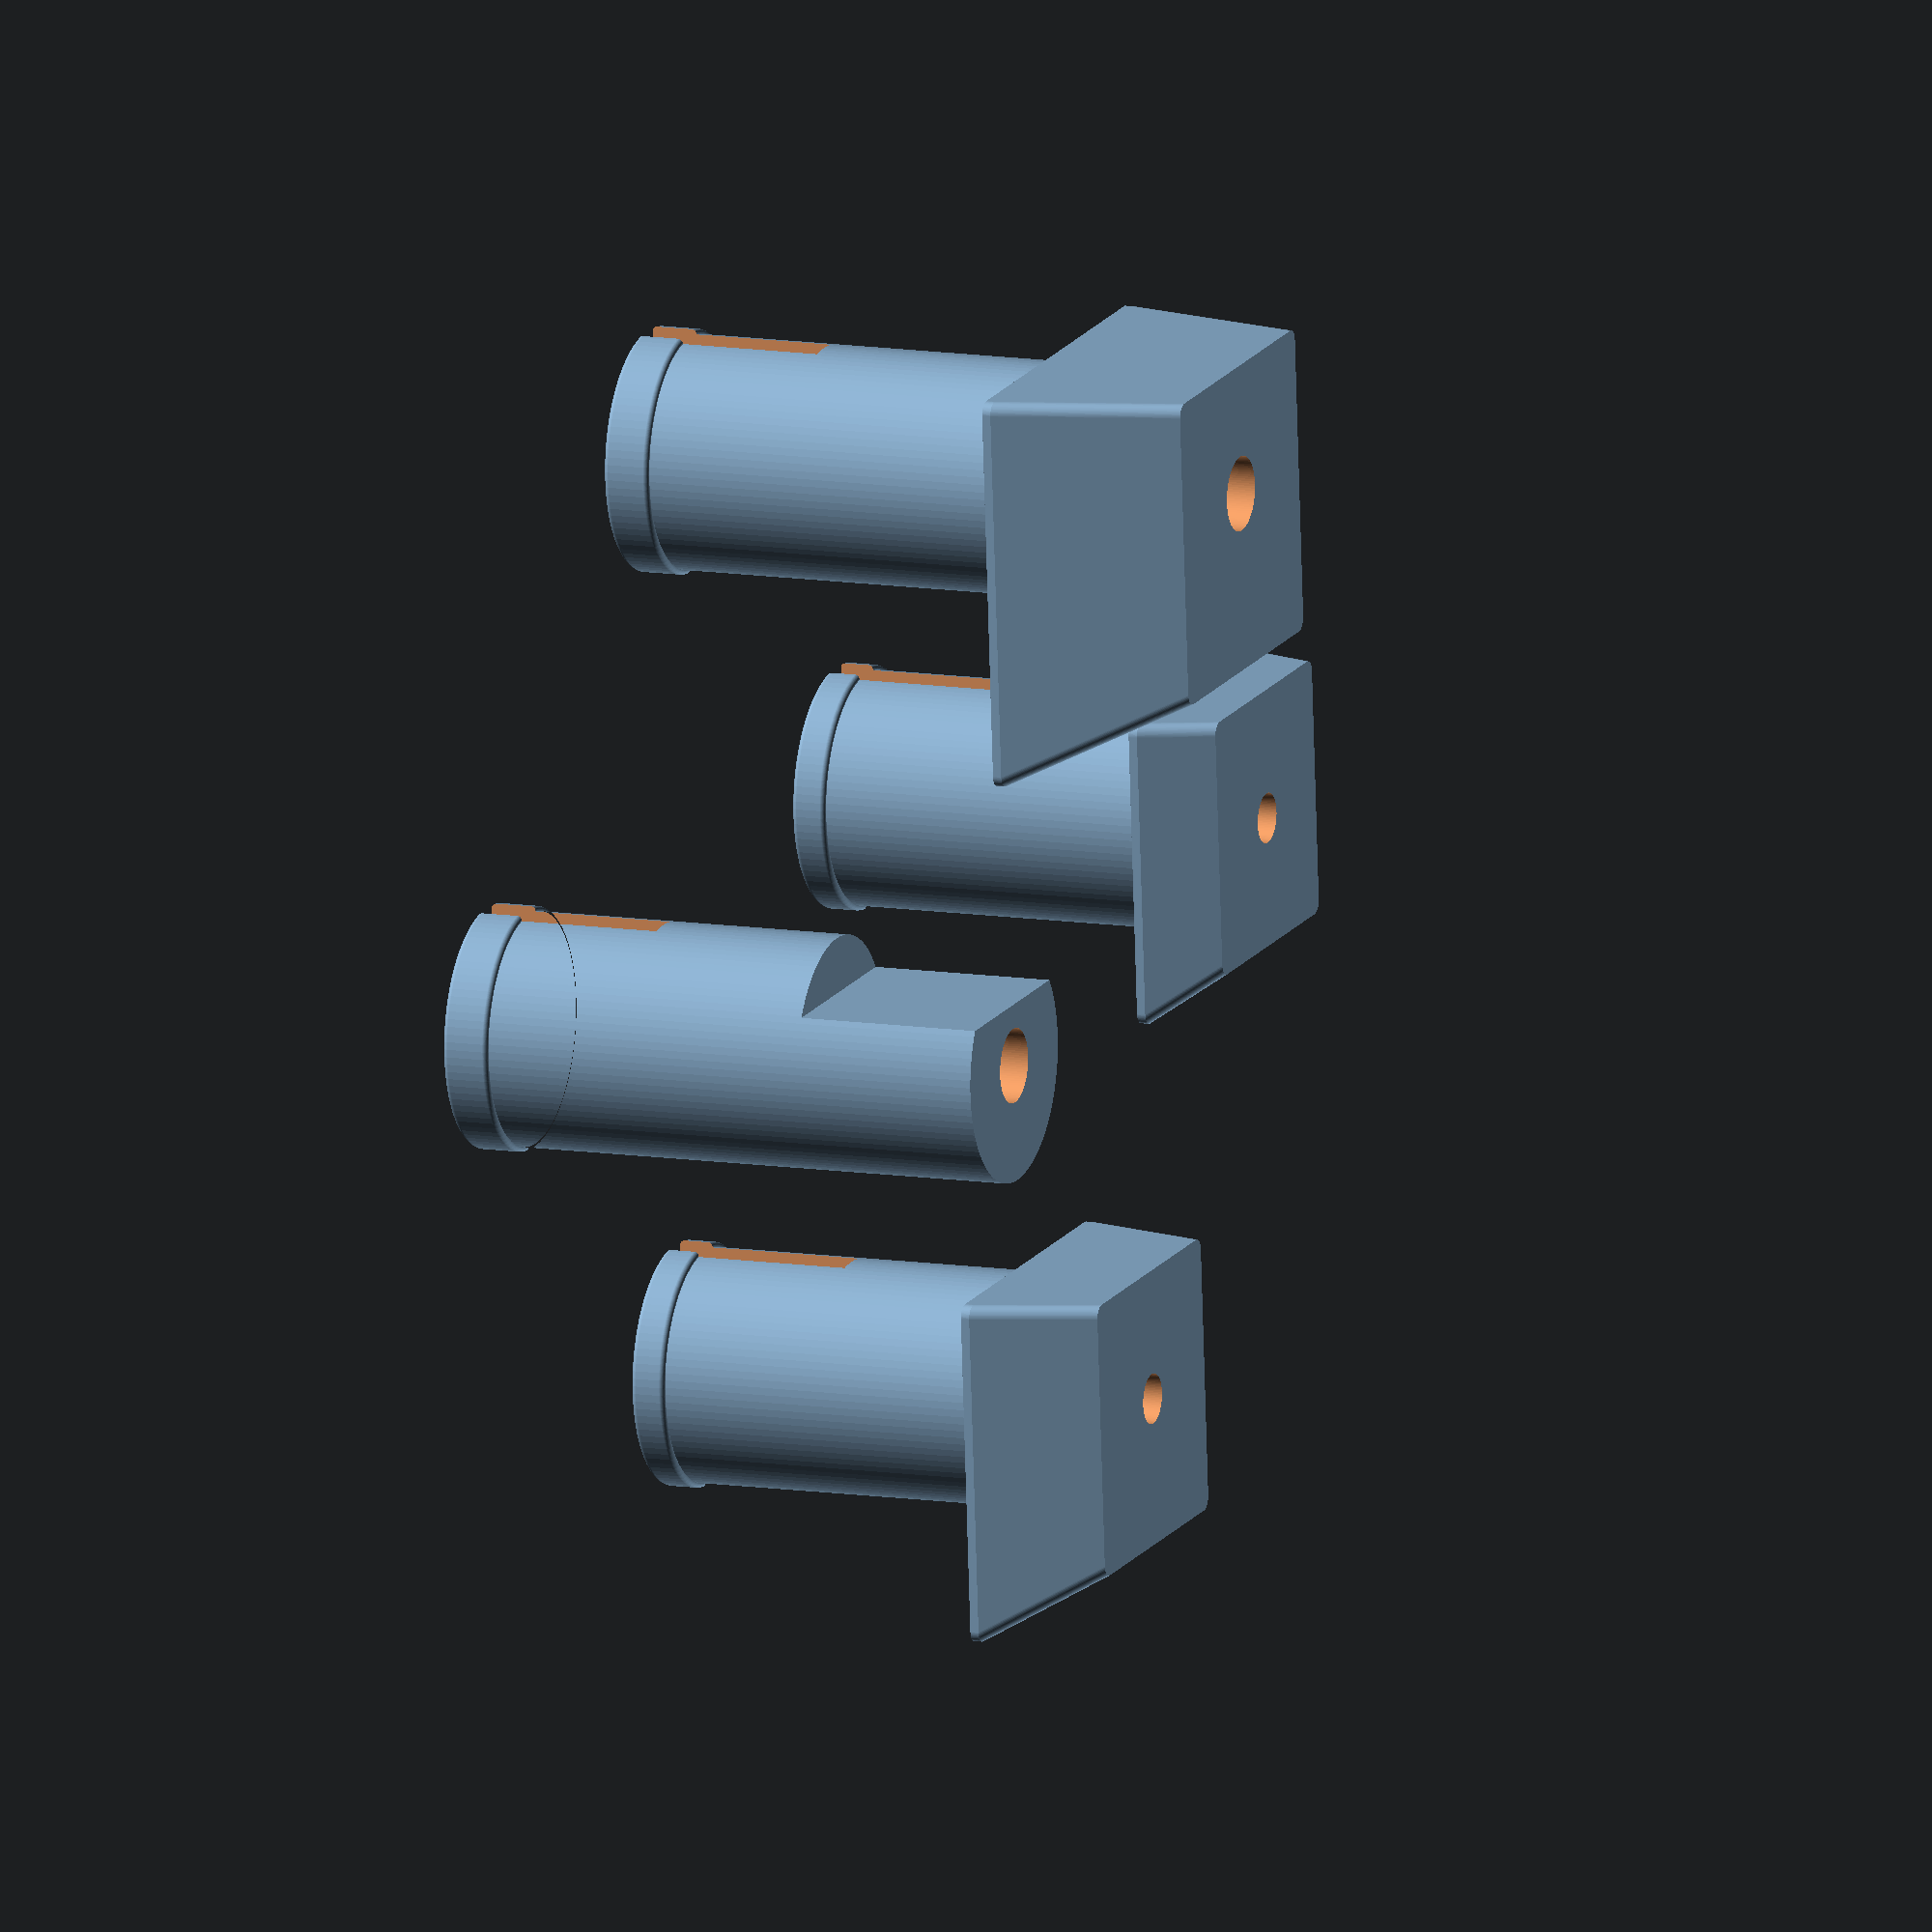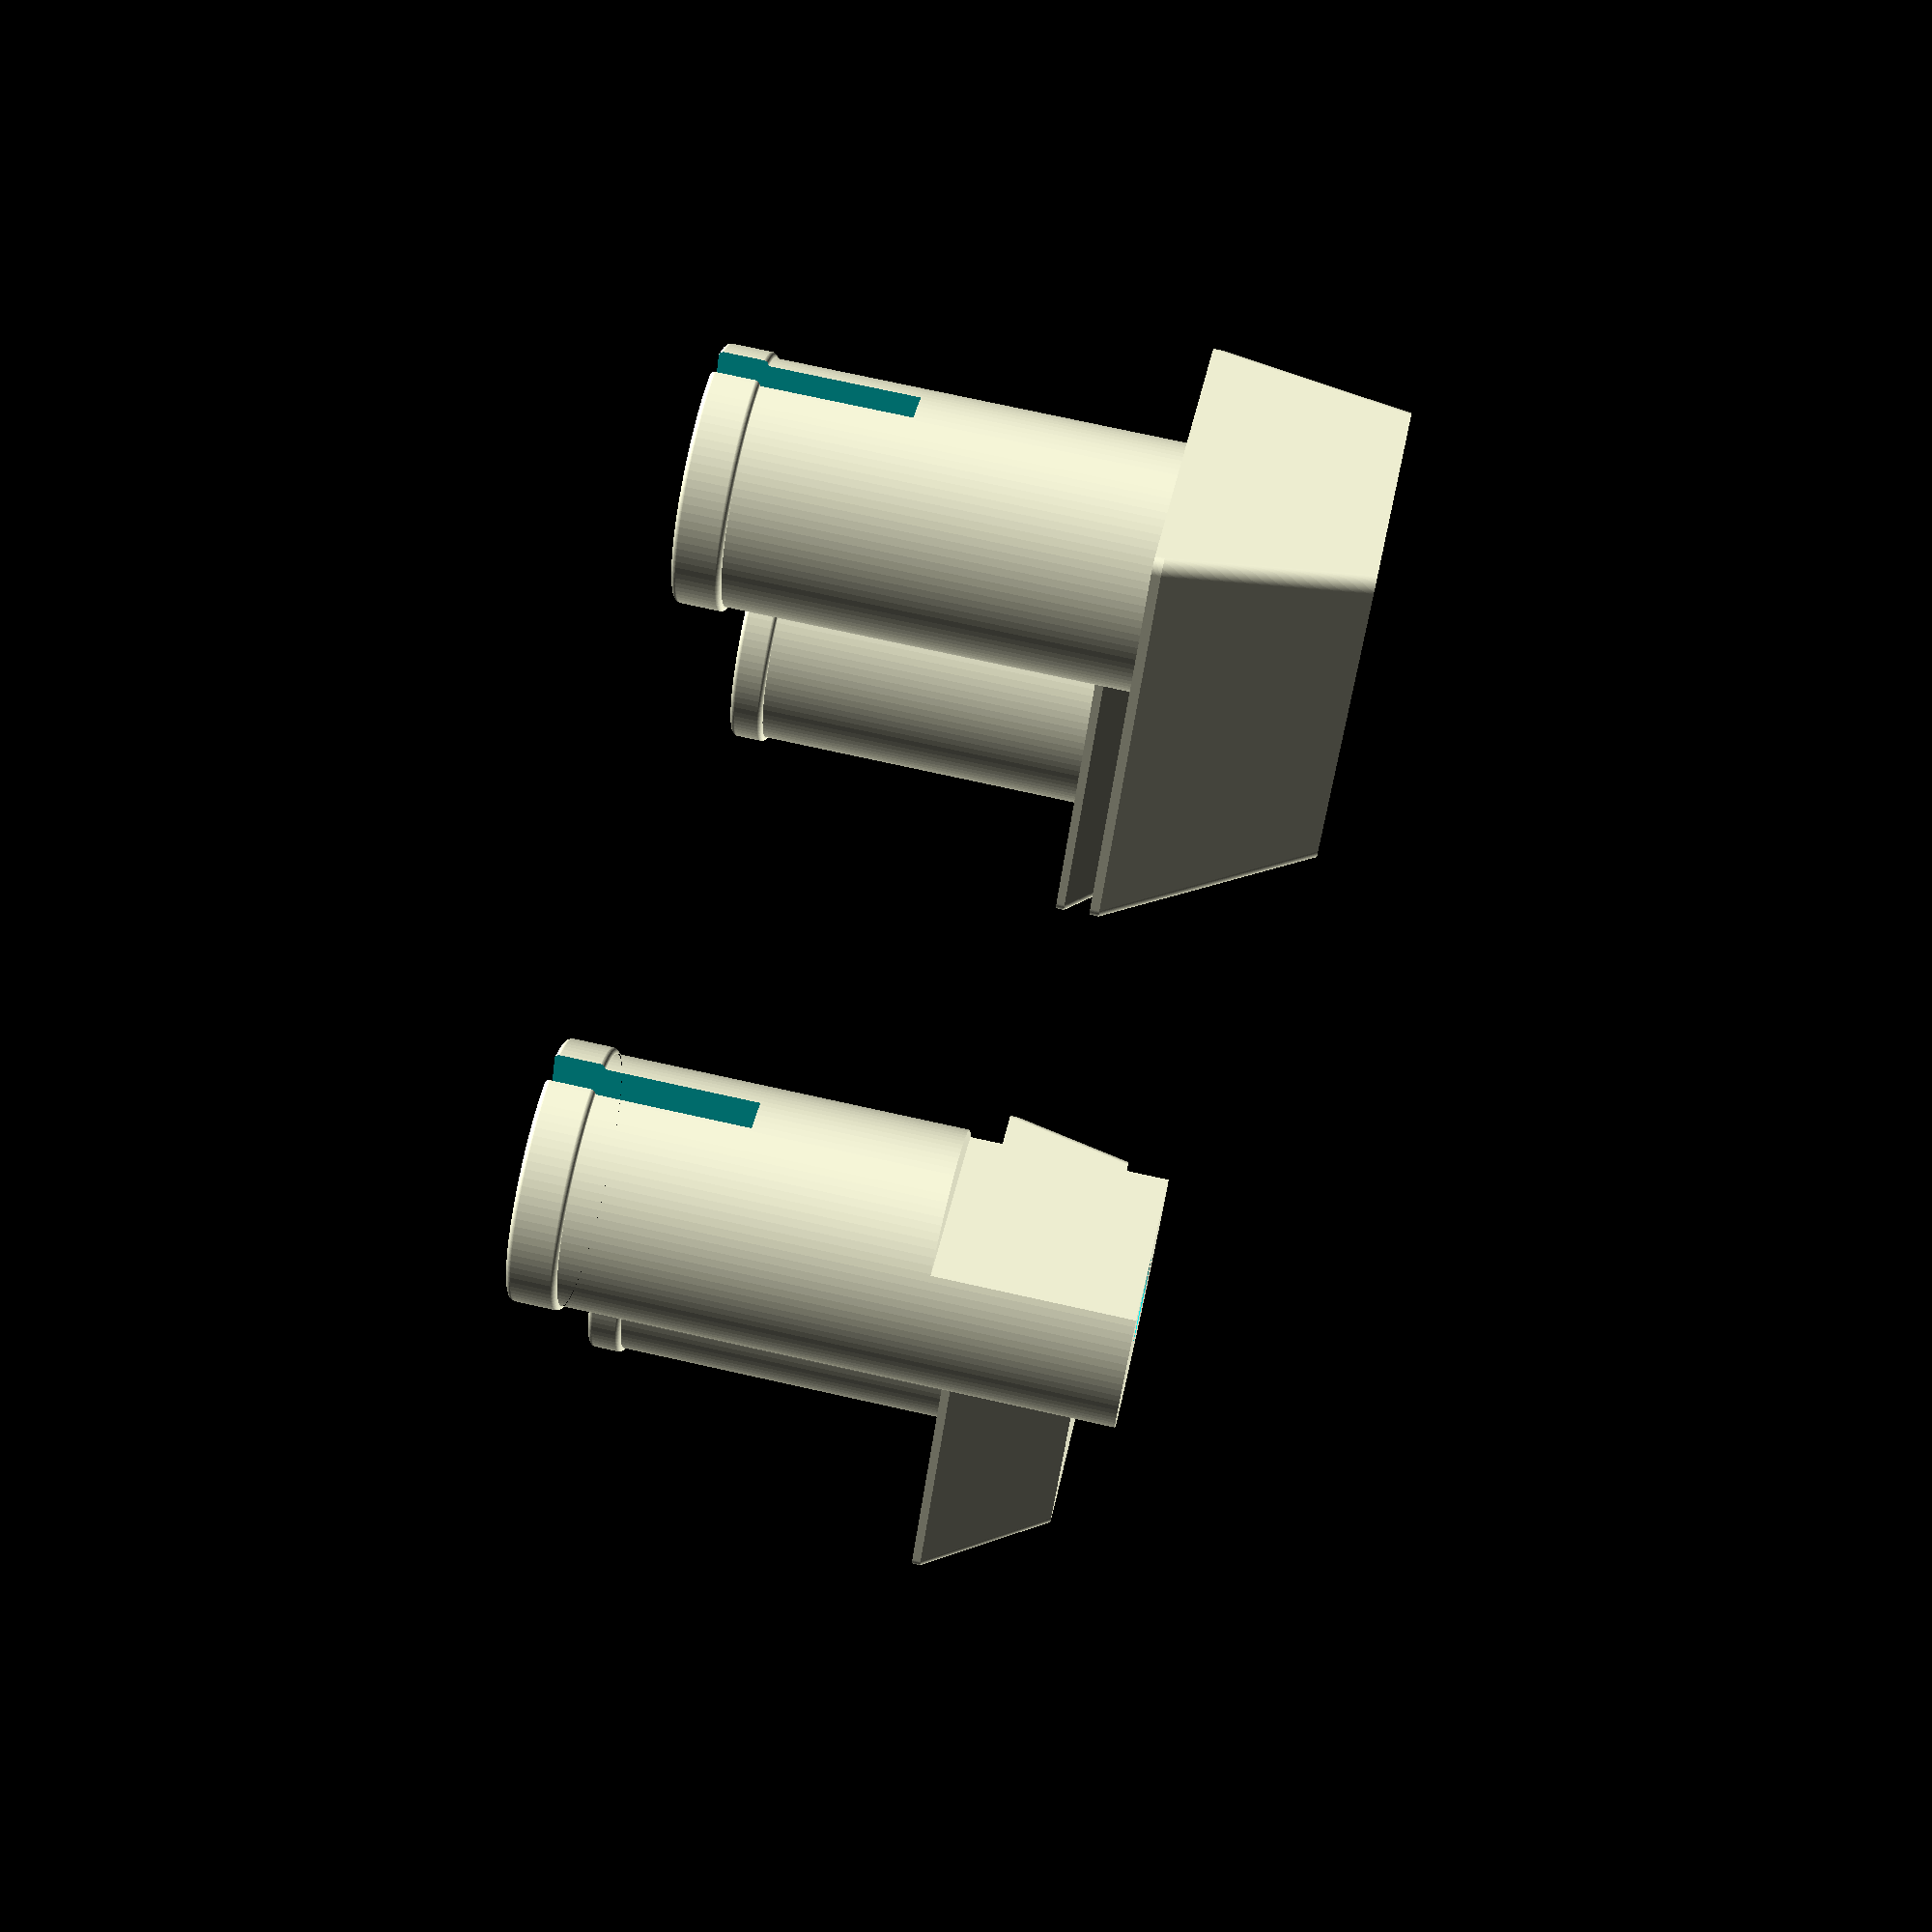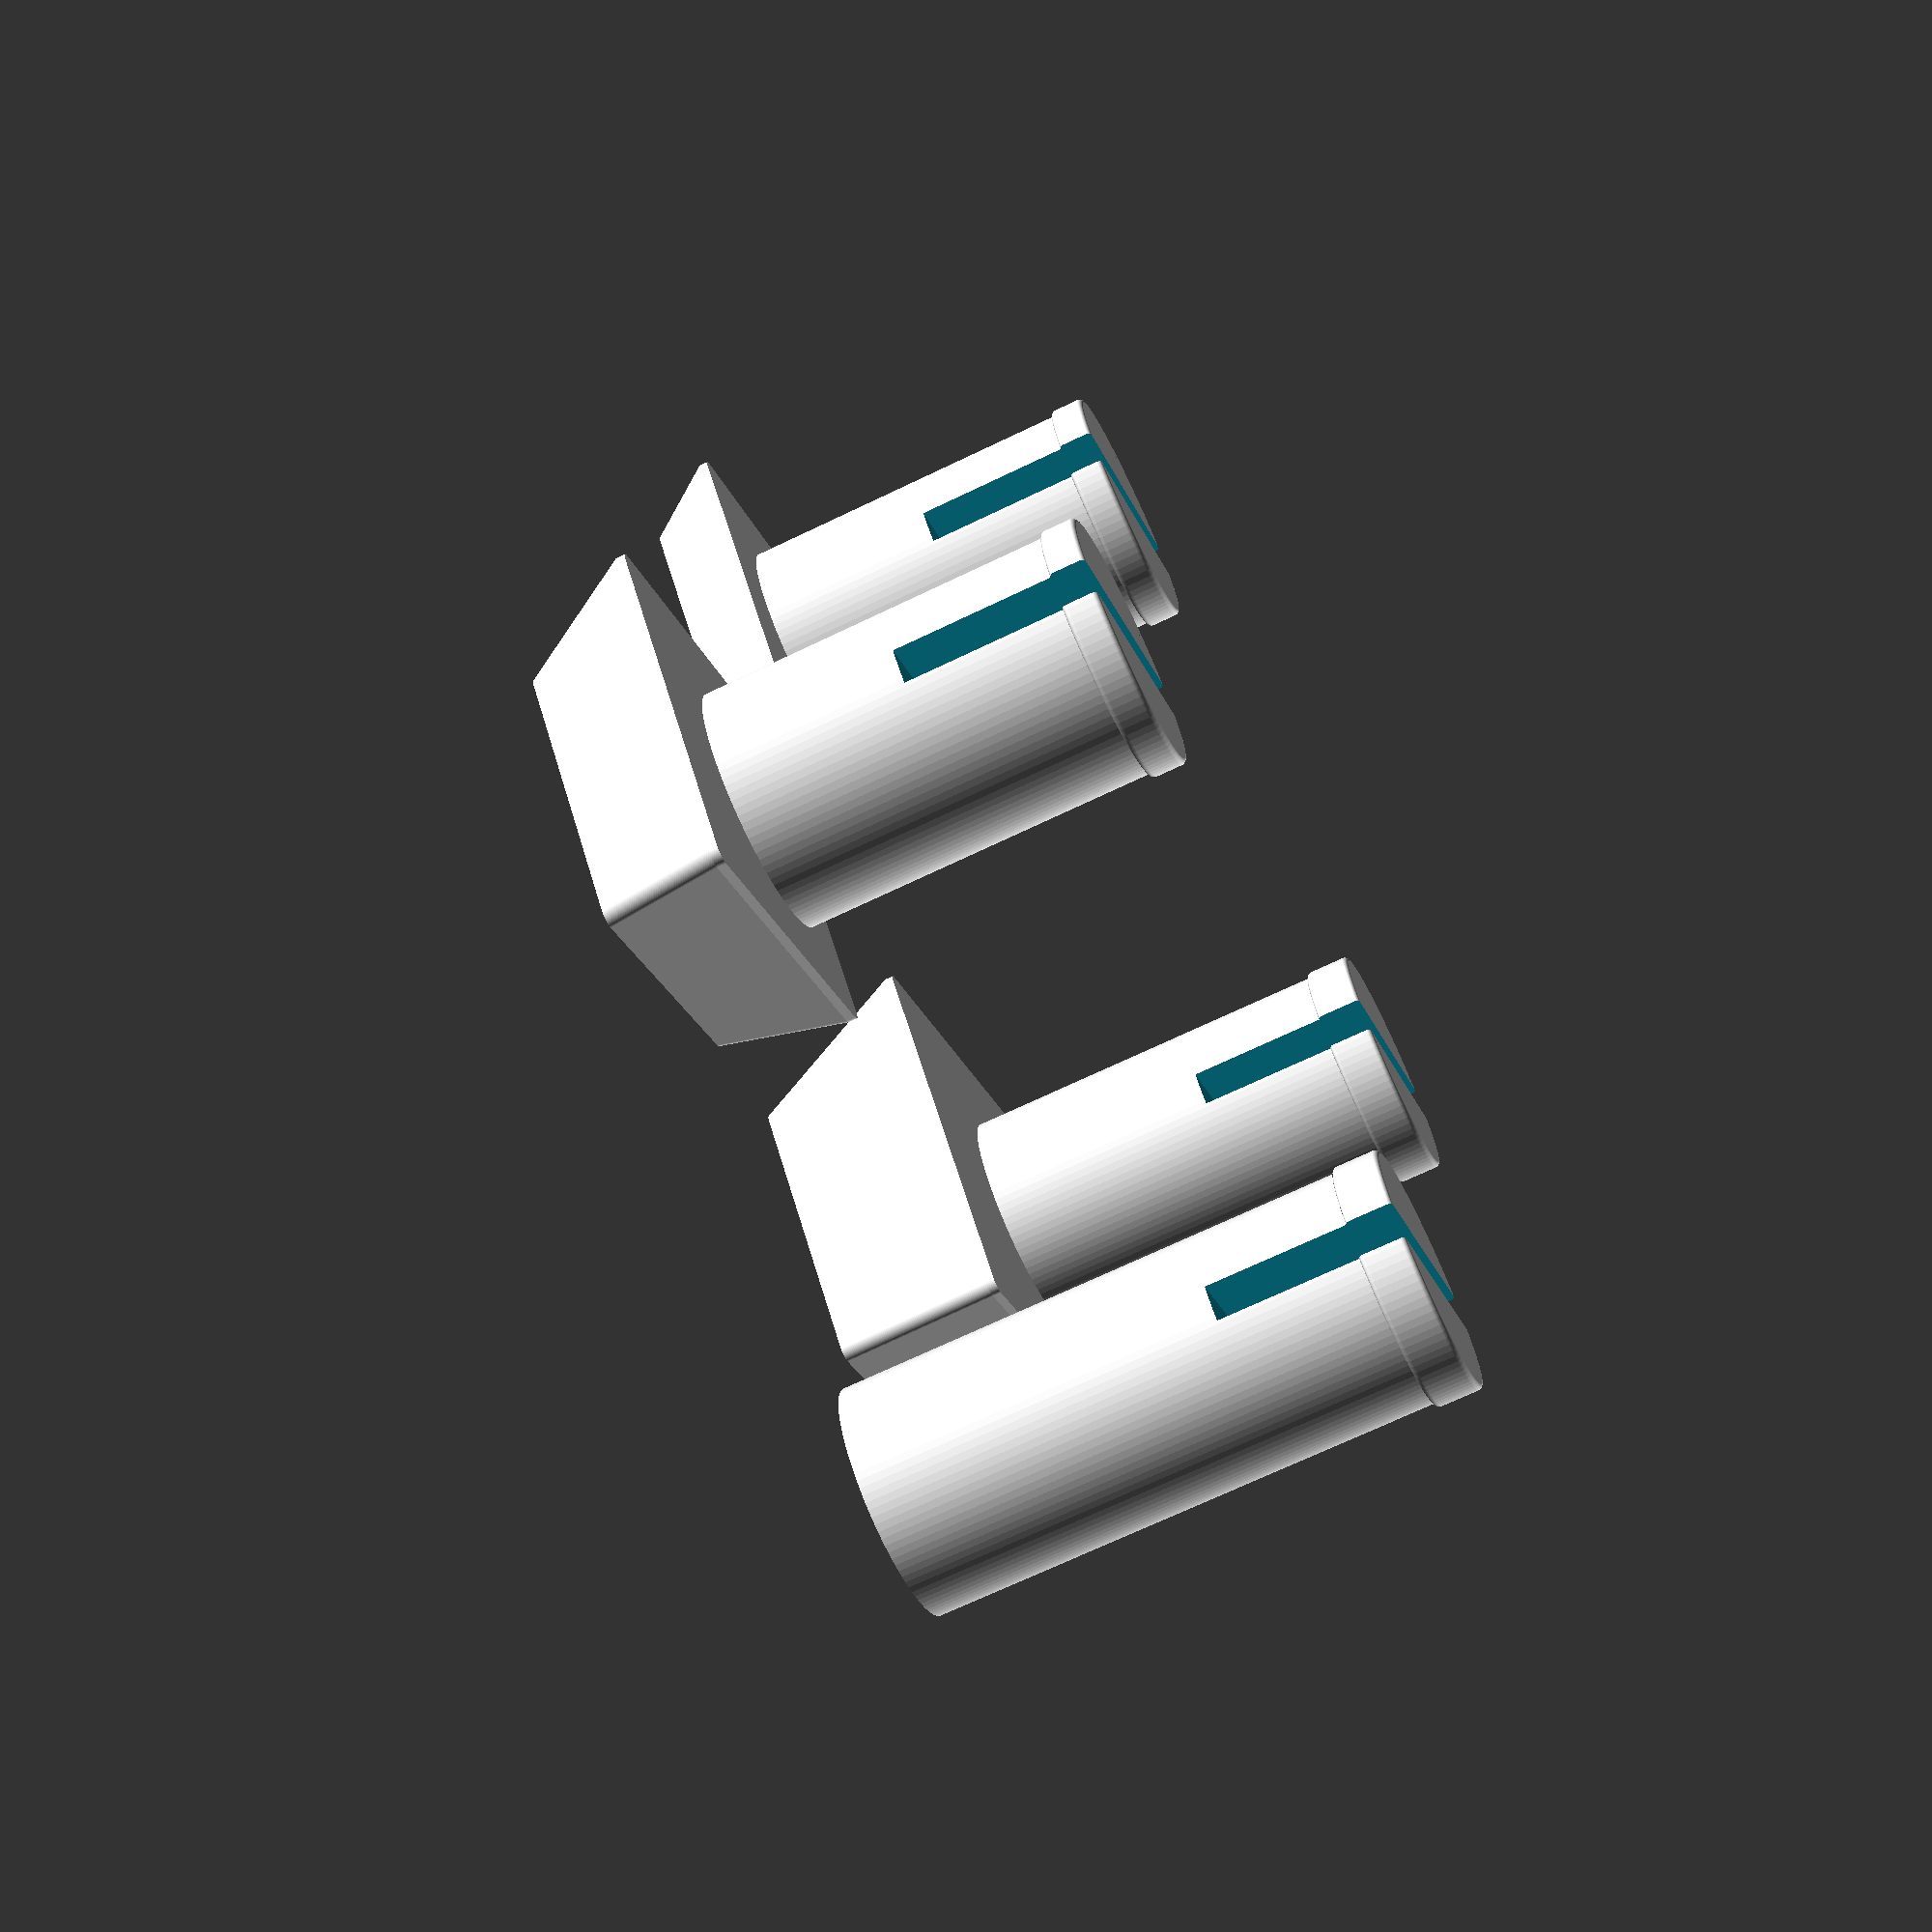
<openscad>

$fn = 100;

//Designed for 3/4 inch hole

diameter = 19;
clearance = 0.1;
slot = 3;
slot_height = 15;
rounding = 0.7;

//Spaghetti

radius = diameter / 2;
r = radius;
c = clearance;

//Body
module bench_body(height, pin){
	union(){
		cylinder(h=height, r=radius);
		minkowski(){
			cylinder(h=pin, r=radius);
			sphere(c*4);
			}
    cylinder(rounding);
		}
	}

//Bench A
module bench_A (height, notch_height, notch_size, pin){
    difference(){
      minkowski(){
        difference(){
				
					//Body
					bench_body(height, pin);
						
          //Notch
          translate([notch_size,-diameter,height-notch_height])
            cube([diameter*2,diameter*2,notch_height*2]);
						
          }
        }
      union(){
			
        //Pin
        translate([0,0,slot_height+slot])
          cylinder(h=height+radius, r=pin+c/2);
					
        //Slot
        translate([0,0,-1+slot_height/2])
          cube([radius*3, slot, slot_height+2], center=true);
					
        }
      }
  }

//Bench B
module bench_B (z, xy, top_z, offset, pin, notch){
  xy = xy;
  o = offset;
  n = notch;
  difference(){
    union(){
		
			//Body
			bench_body(z, pin);
				
      //Head
      translate([-xy/2-(xy/2-radius),-xy/2,z])
        minkowski(){
          hull(){
            translate([offset,offset/2,top_z-0.01])
              cube([xy-offset,xy-offset,.01]);
            cube([xy,xy,.01]);
            }
          cylinder(rounding);
          }
					
      }
    union(){
		
      //Puller
      translate([0,0,slot_height+slot])
        cylinder(h=z+radius, r=pin+c/2);
				
			//Slot
      translate([0,0,-1+slot_height/2])
        cube([radius*3, slot, slot_height+2], center=true);
				
      }
    }
  }

/* A */
translate([0,diameter*2,0])
bench_A(45, 15, 5, 3);
/**/
  
/* B - Small 1/4 inch */
translate([0,-diameter*2,0])
bench_B(30, 23, 6, 4, 2, 2);
/**/

/* B - Medium 1/2 inch */
translate([-diameter*2,0,0])
bench_B(30, 26, 10, 5.5, 2, 2);
/**/

/* B - Large 3/4 inch */
translate([diameter*2,0,0])
bench_B(35, 30, 15, 7, 3, 2);
/**/

</openscad>
<views>
elev=349.0 azim=265.5 roll=291.7 proj=o view=solid
elev=106.7 azim=126.1 roll=257.4 proj=p view=solid
elev=70.2 azim=220.7 roll=115.6 proj=p view=wireframe
</views>
